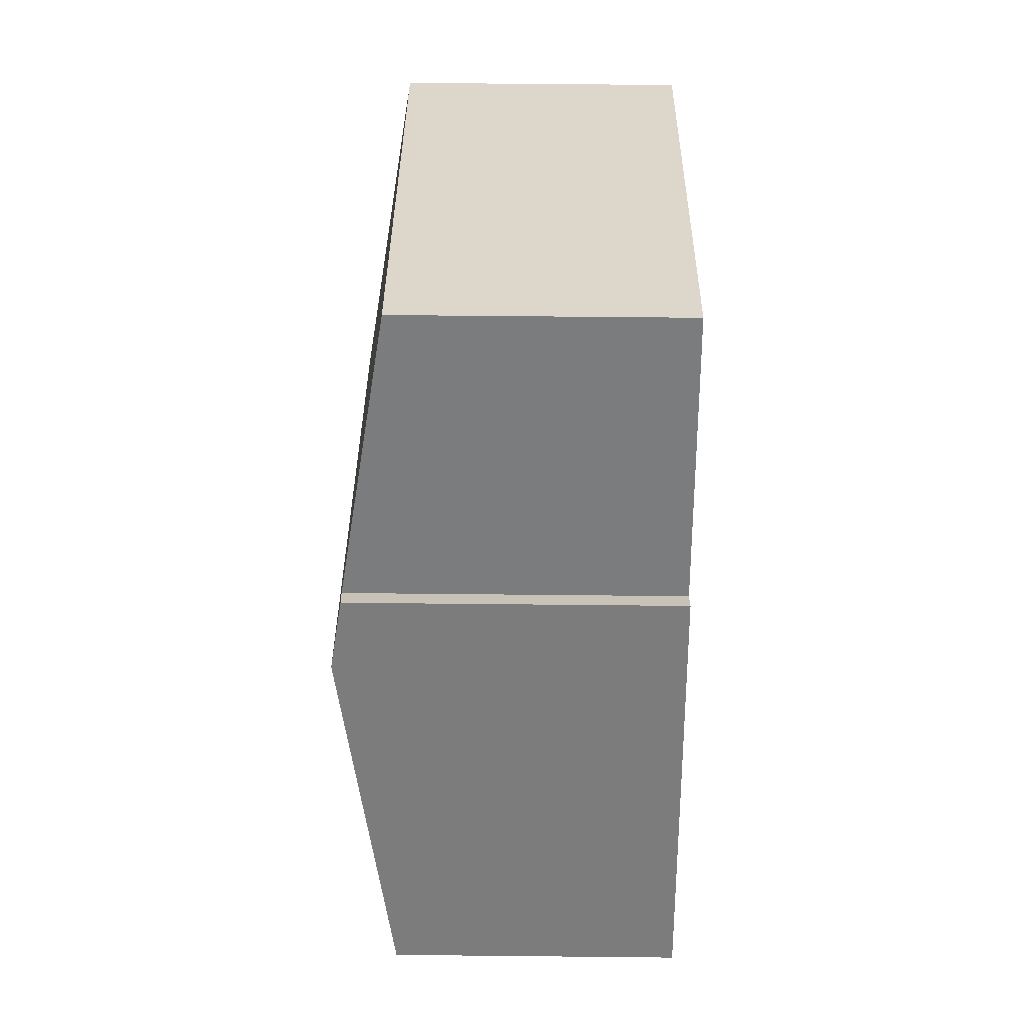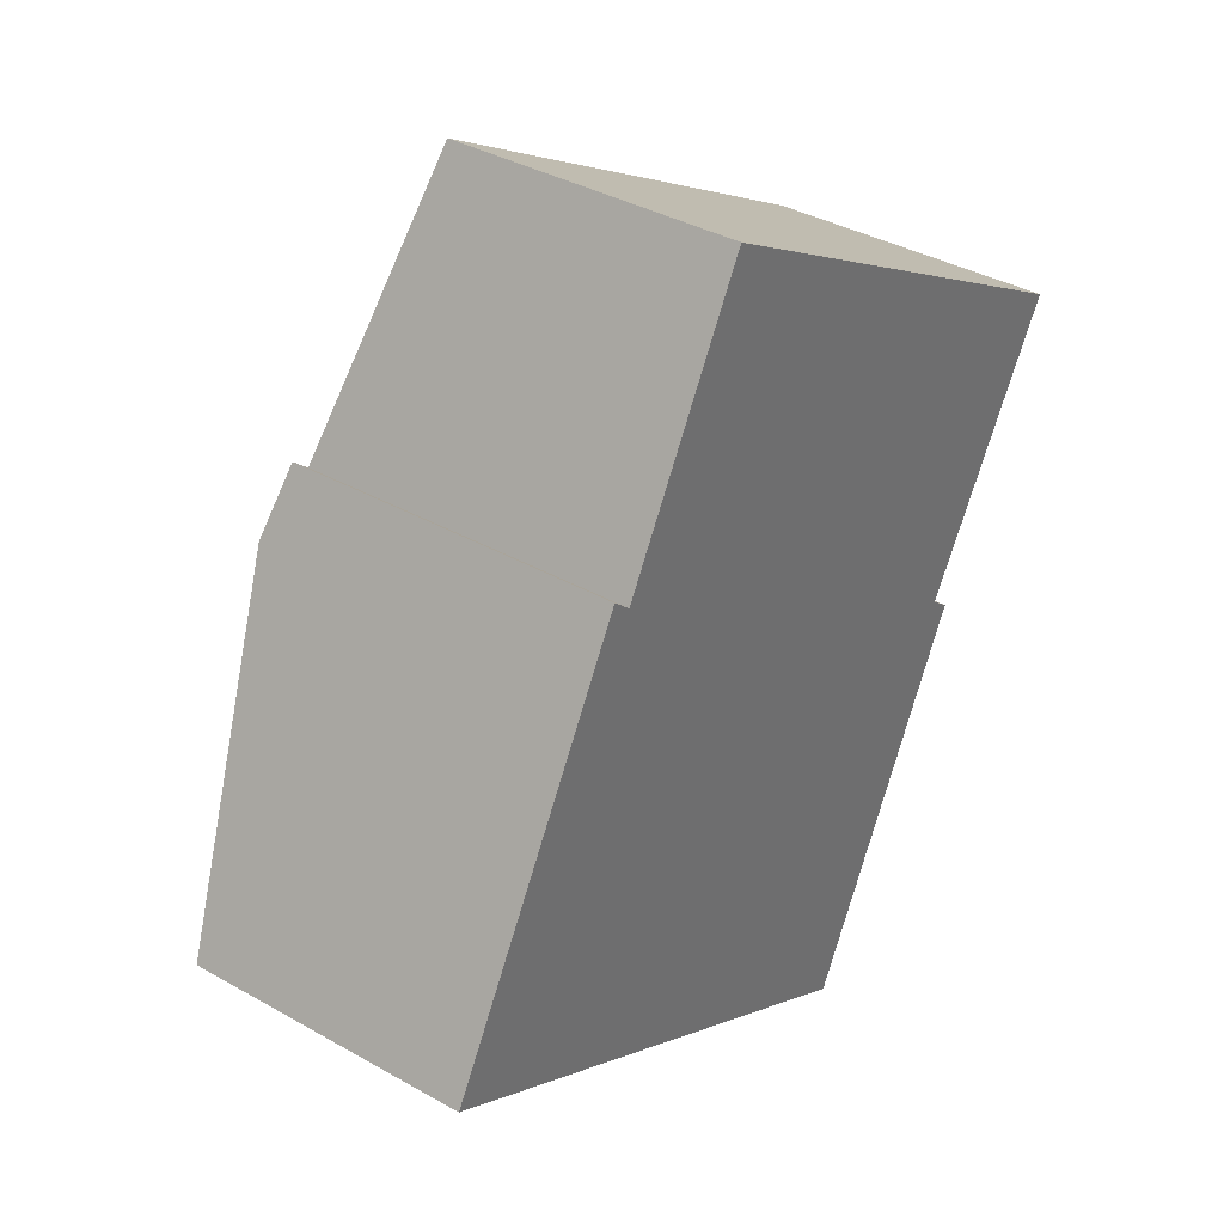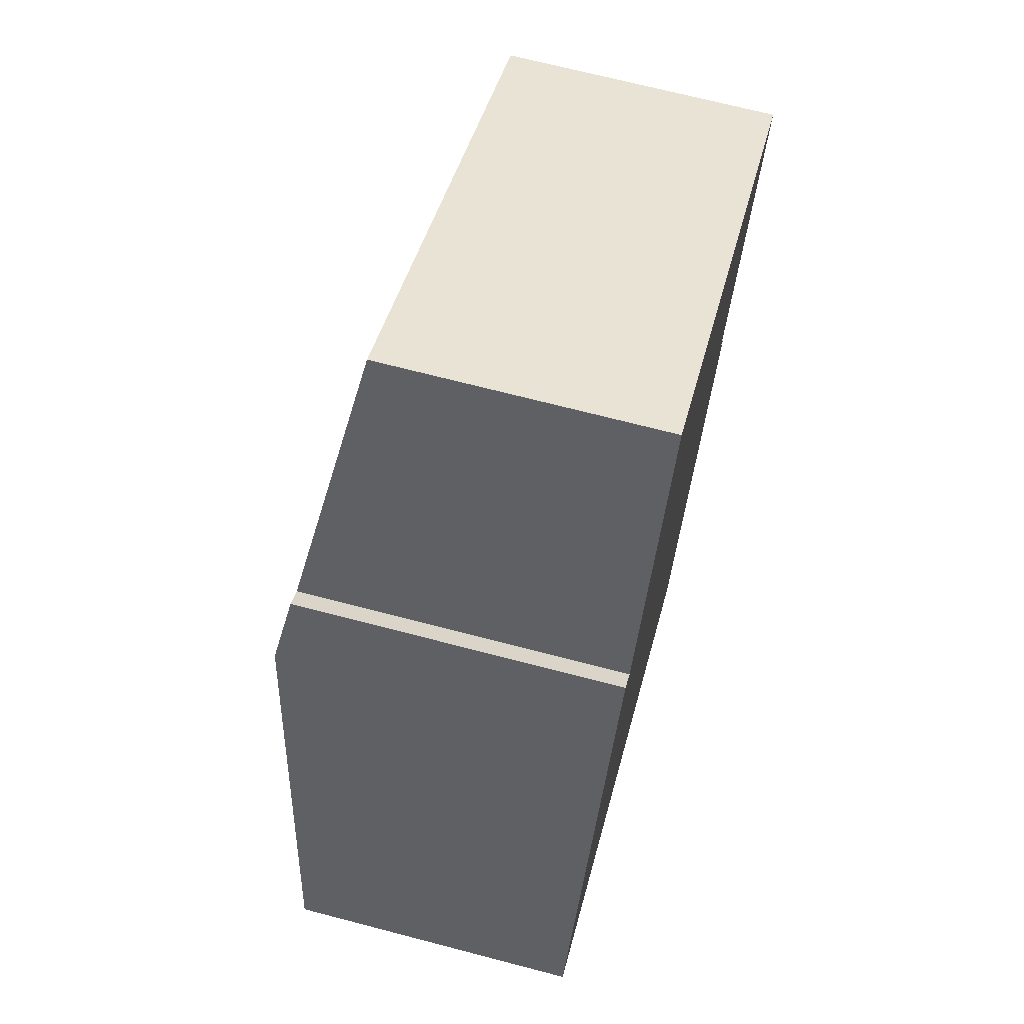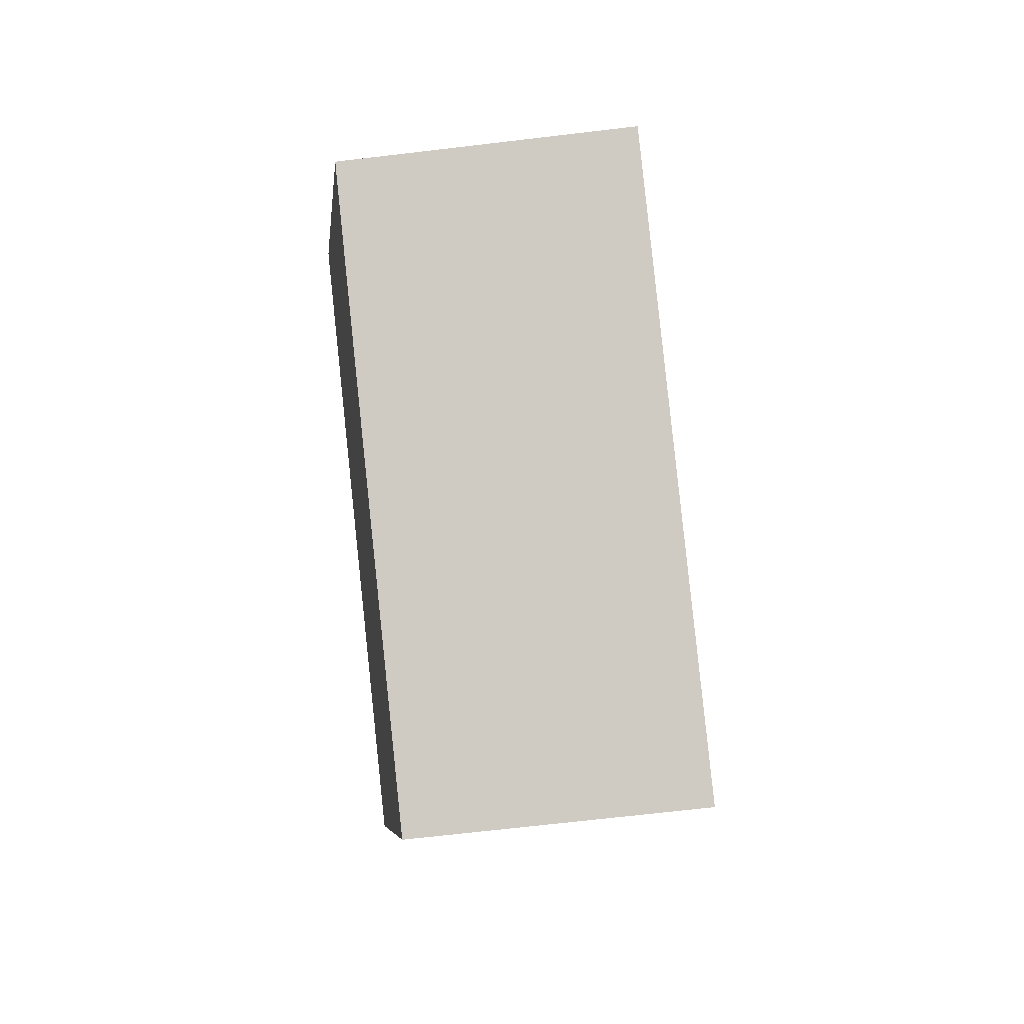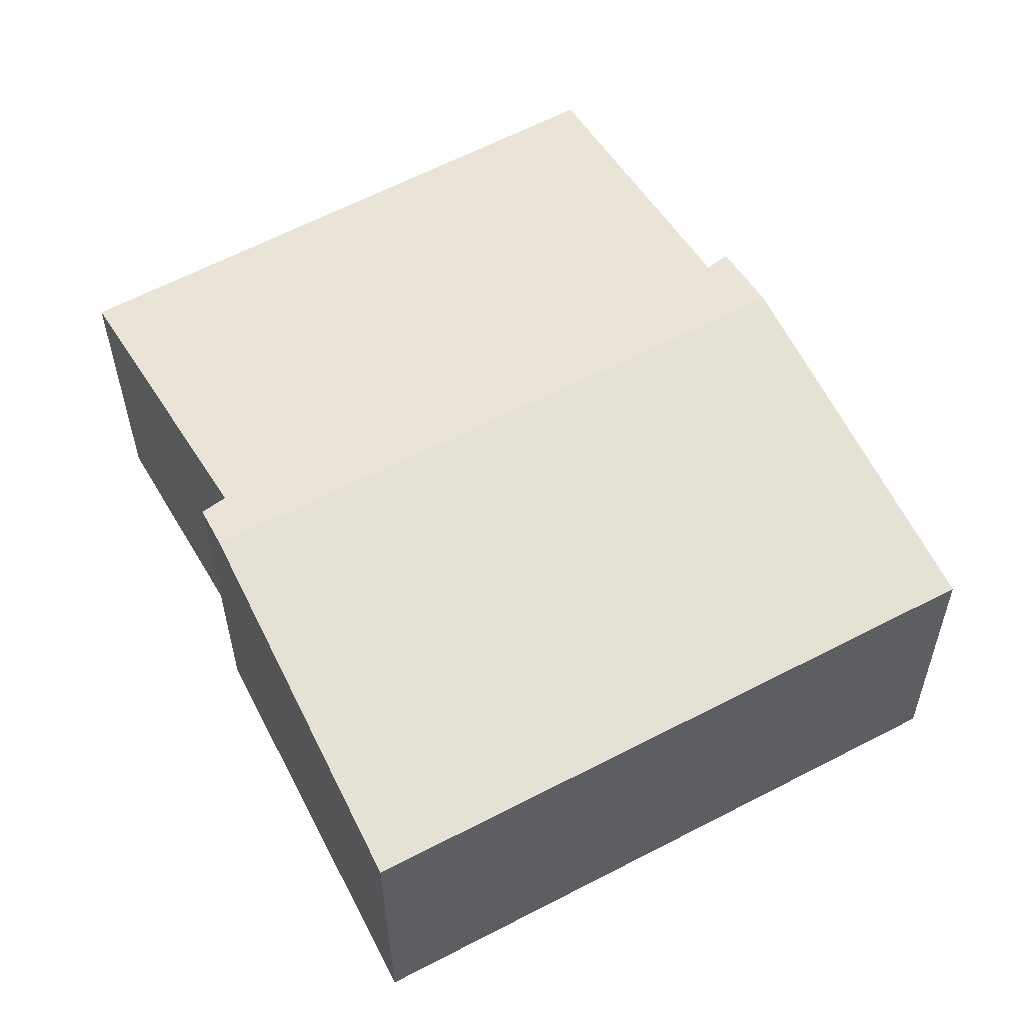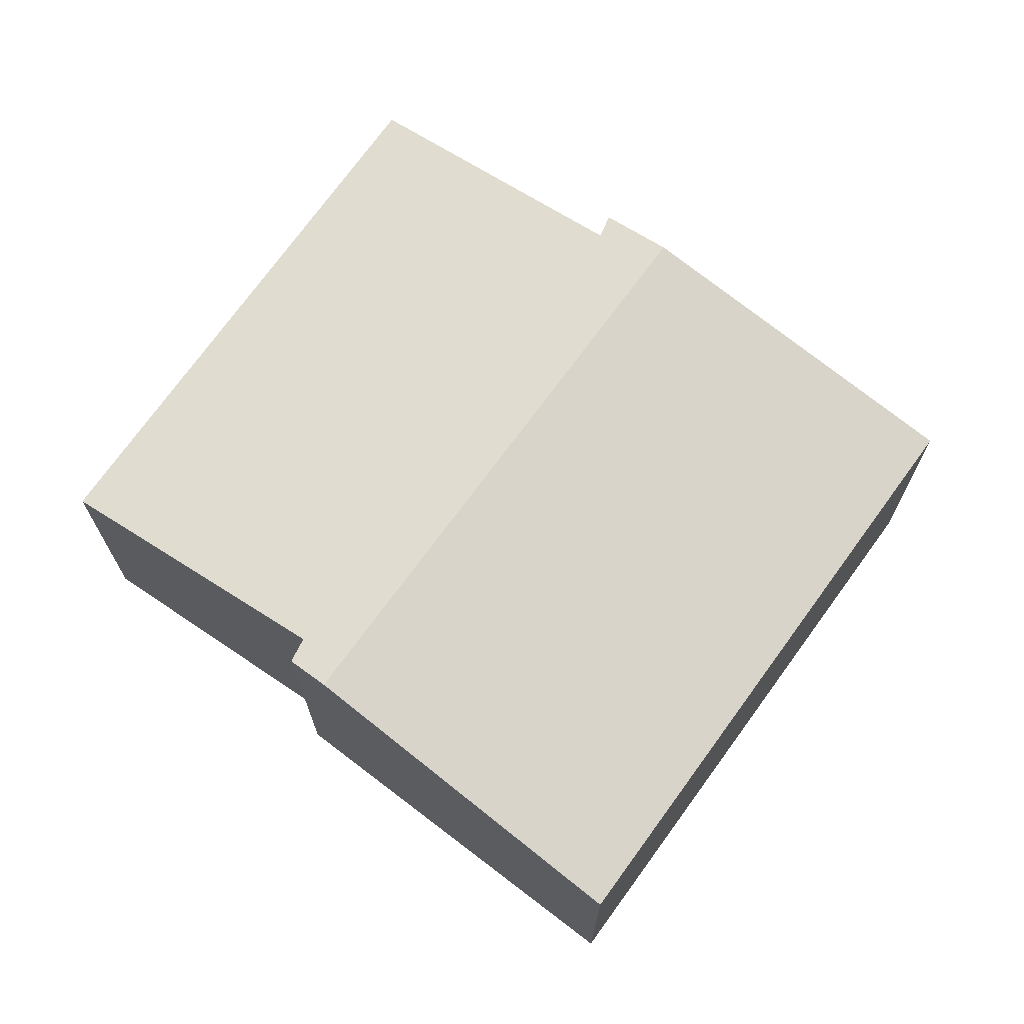
<metadata>
{"format":"obj","ext":"obj","renderer":"f3d","projection":"perspective","resolution":1024,"background":"white","views":[{"elev":60.0,"azim":-89.4,"up":"+Z"},{"elev":36.7,"azim":-53.6,"up":"+Z"},{"elev":68.8,"azim":-75.3,"up":"+Z"},{"elev":-67.9,"azim":-83.2,"up":"+Z"},{"elev":-31.6,"azim":-179.7,"up":"+Z"},{"elev":71.0,"azim":154.3,"up":"+Y"}]}
</metadata>
<code>
v  1.563 3.05 2.841
v  6.65 2.989 0.557
v  6.469 3.05 0.2
v  6.46 2.983 0.706
v  7.834 2.566 3.061
v  2.052 2.957 3.273
v  1.881 2.949 3.42
v  3.321 2.553 5.59
v  0 2.555 1.564e-16
v  5.003 2.555 -2.693
v  6.65 -3.411e-17 0.557
v  5.003 1.649e-16 -2.693
v  6.469 -1.225e-17 0.2
v  6.46 -4.323e-17 0.706
v  7.834 -1.874e-16 3.061
v  0 0 0
v  1.563 -1.74e-16 2.841
v  1.881 -2.094e-16 3.42
v  2.052 -2.004e-16 3.273
v  3.321 -3.423e-16 5.59
g defaultobject
f 1 2 3
f 2 1 4
f 4 1 5
f 5 1 6
f 6 1 7
f 8 5 6
f 9 3 10
f 3 9 1
f 2 10 3
f 10 2 11
f 10 11 12
f 12 11 13
f 5 14 4
f 14 5 15
f 12 9 10
f 9 12 16
f 16 1 9
f 1 16 17
f 1 17 7
f 7 17 18
f 19 8 6
f 8 19 20
f 7 19 6
f 19 7 18
f 8 15 5
f 15 8 20
f 4 11 2
f 11 4 14
f 17 19 18
f 19 17 13
f 13 17 12
f 12 17 16
f 20 14 15
f 14 20 19
f 14 19 11
f 11 19 13

</code>
